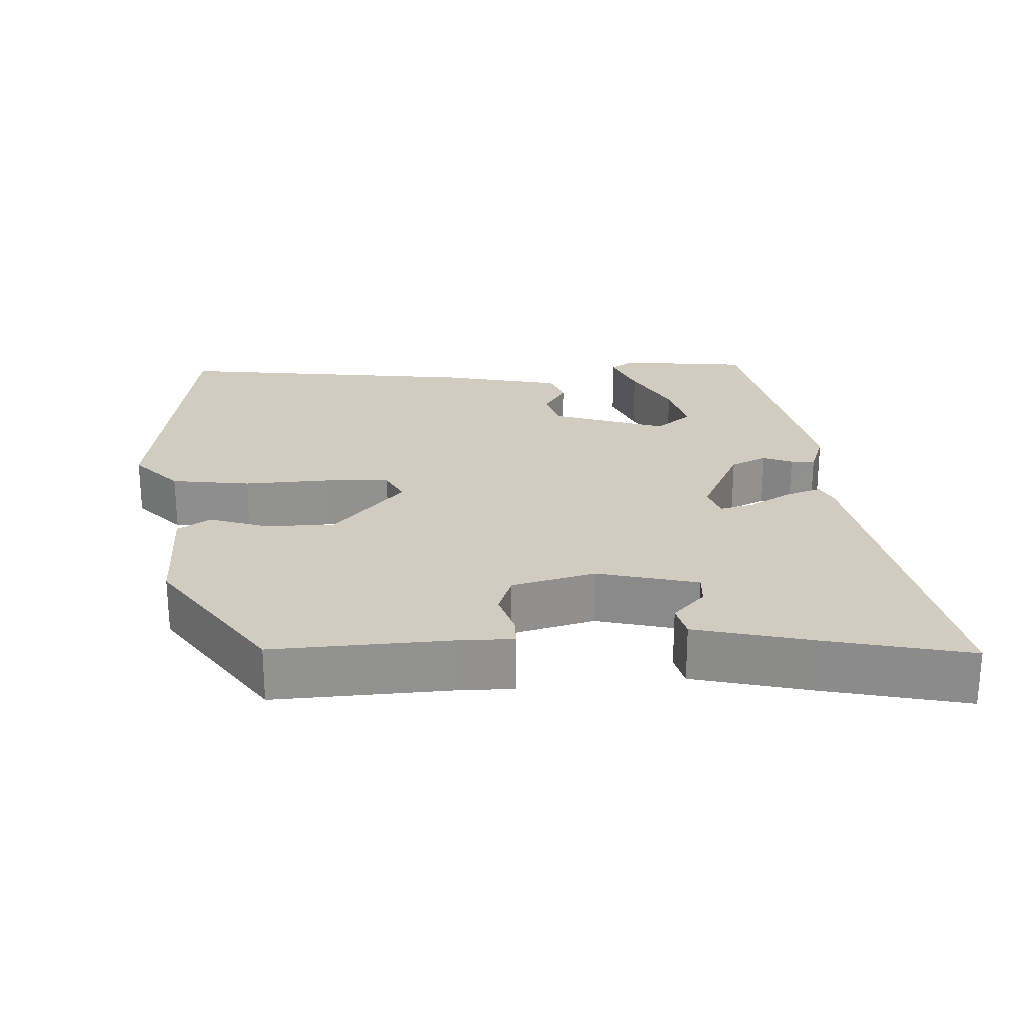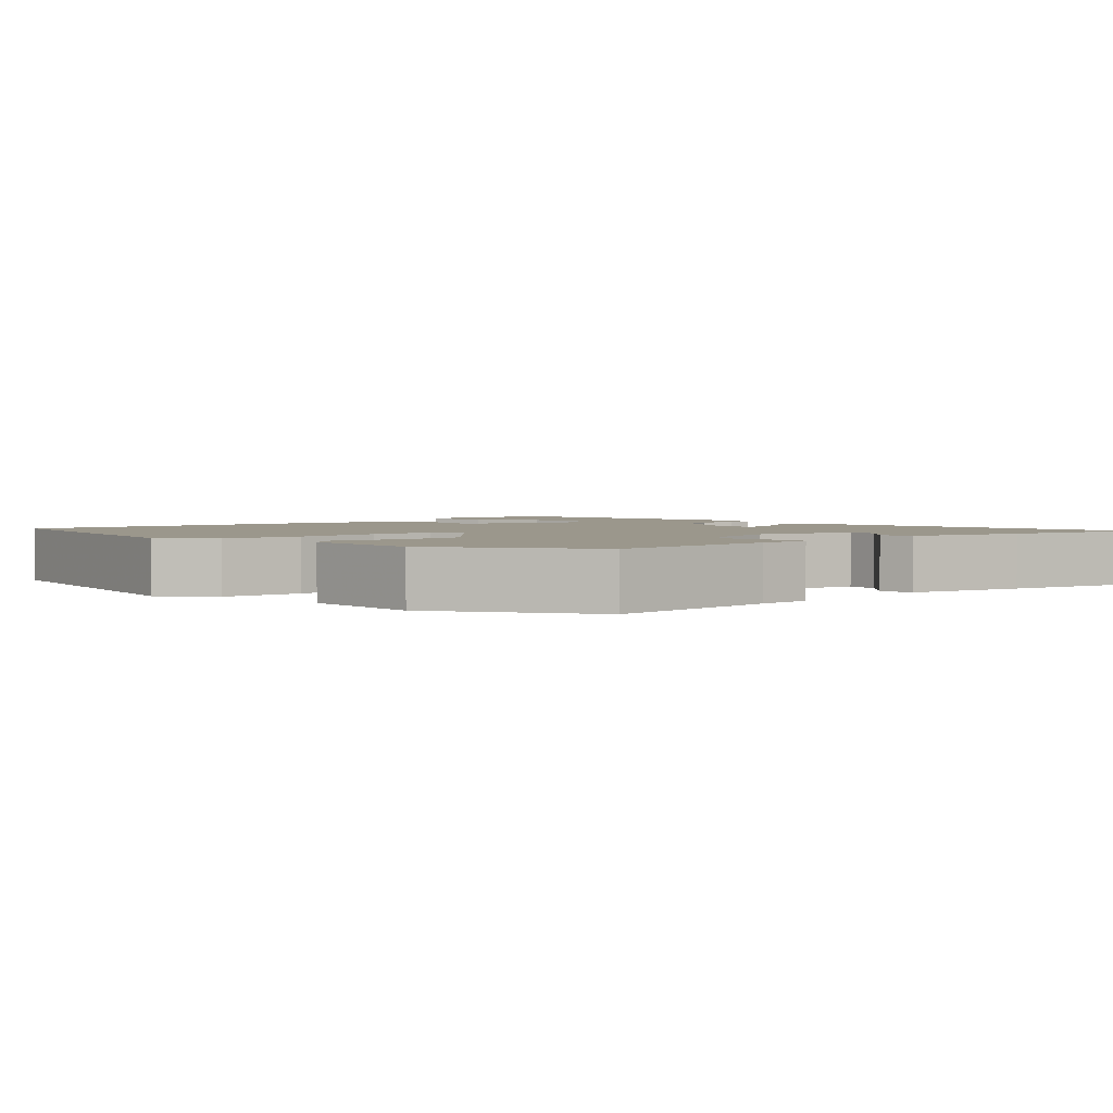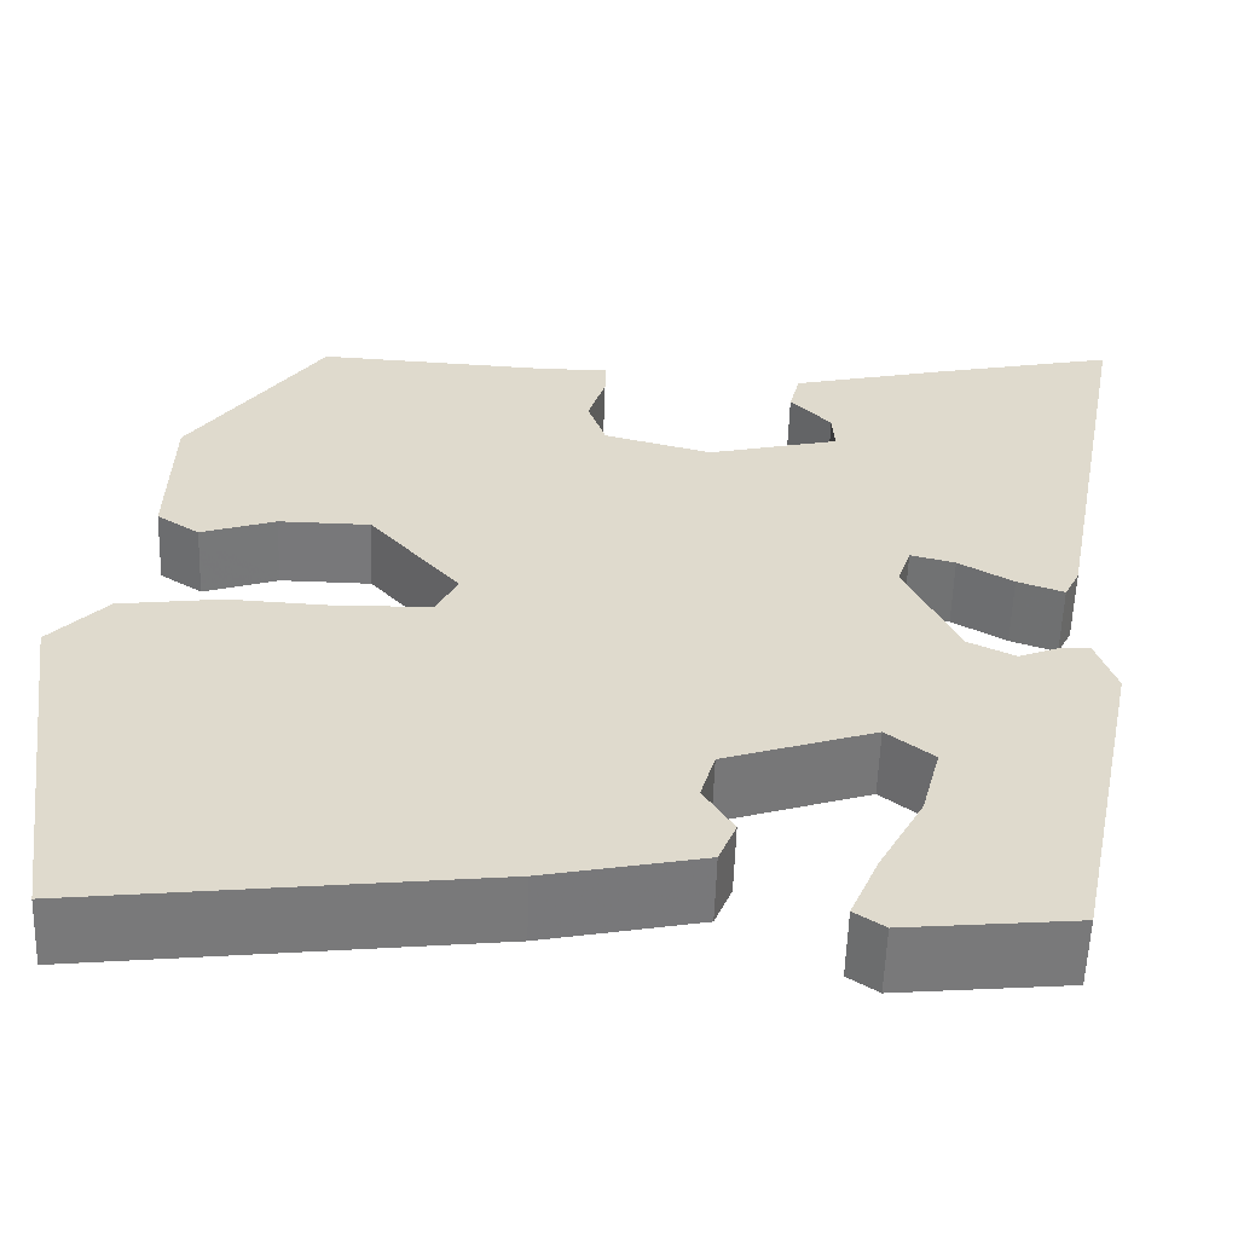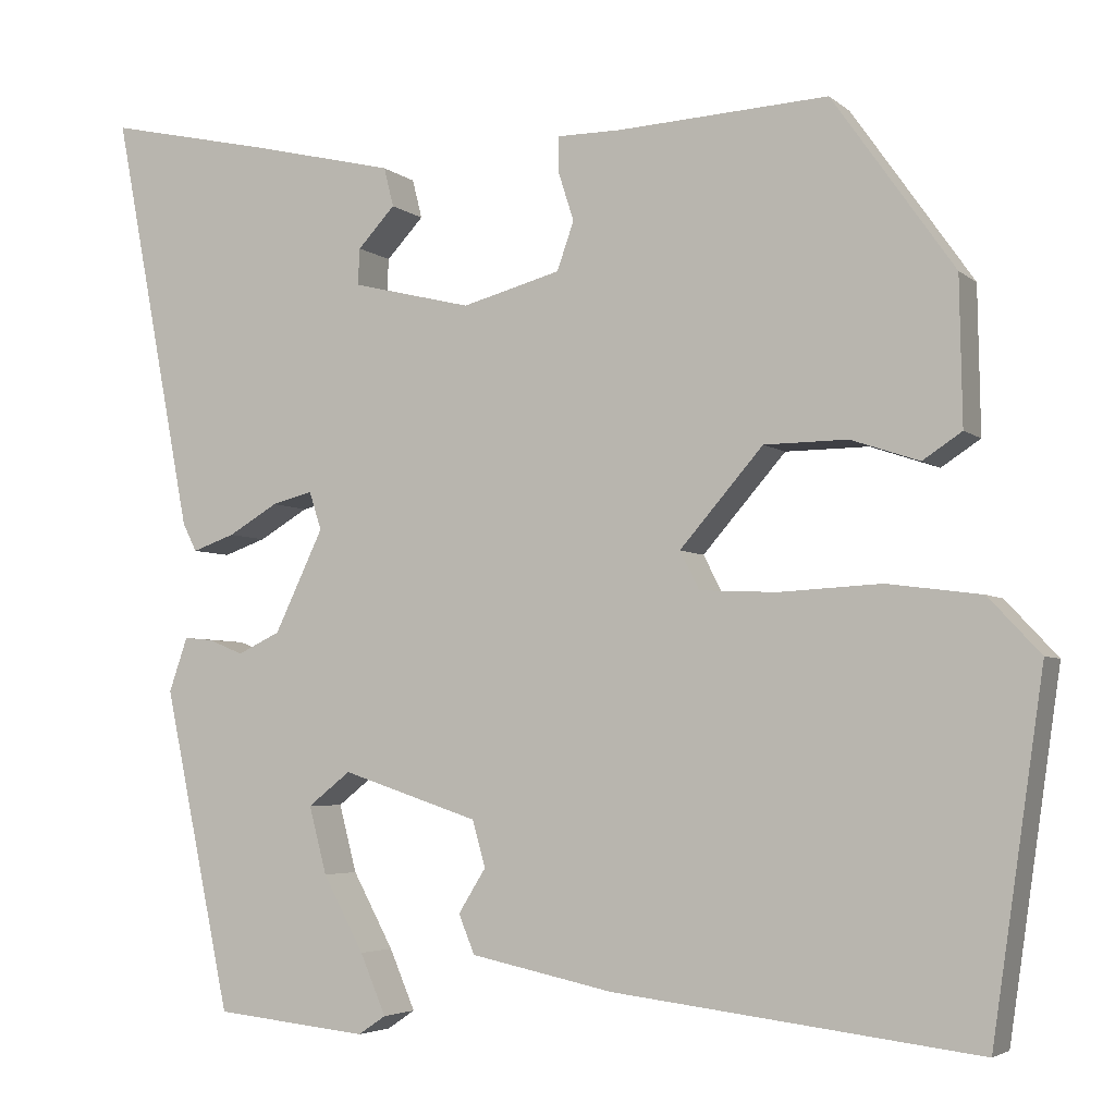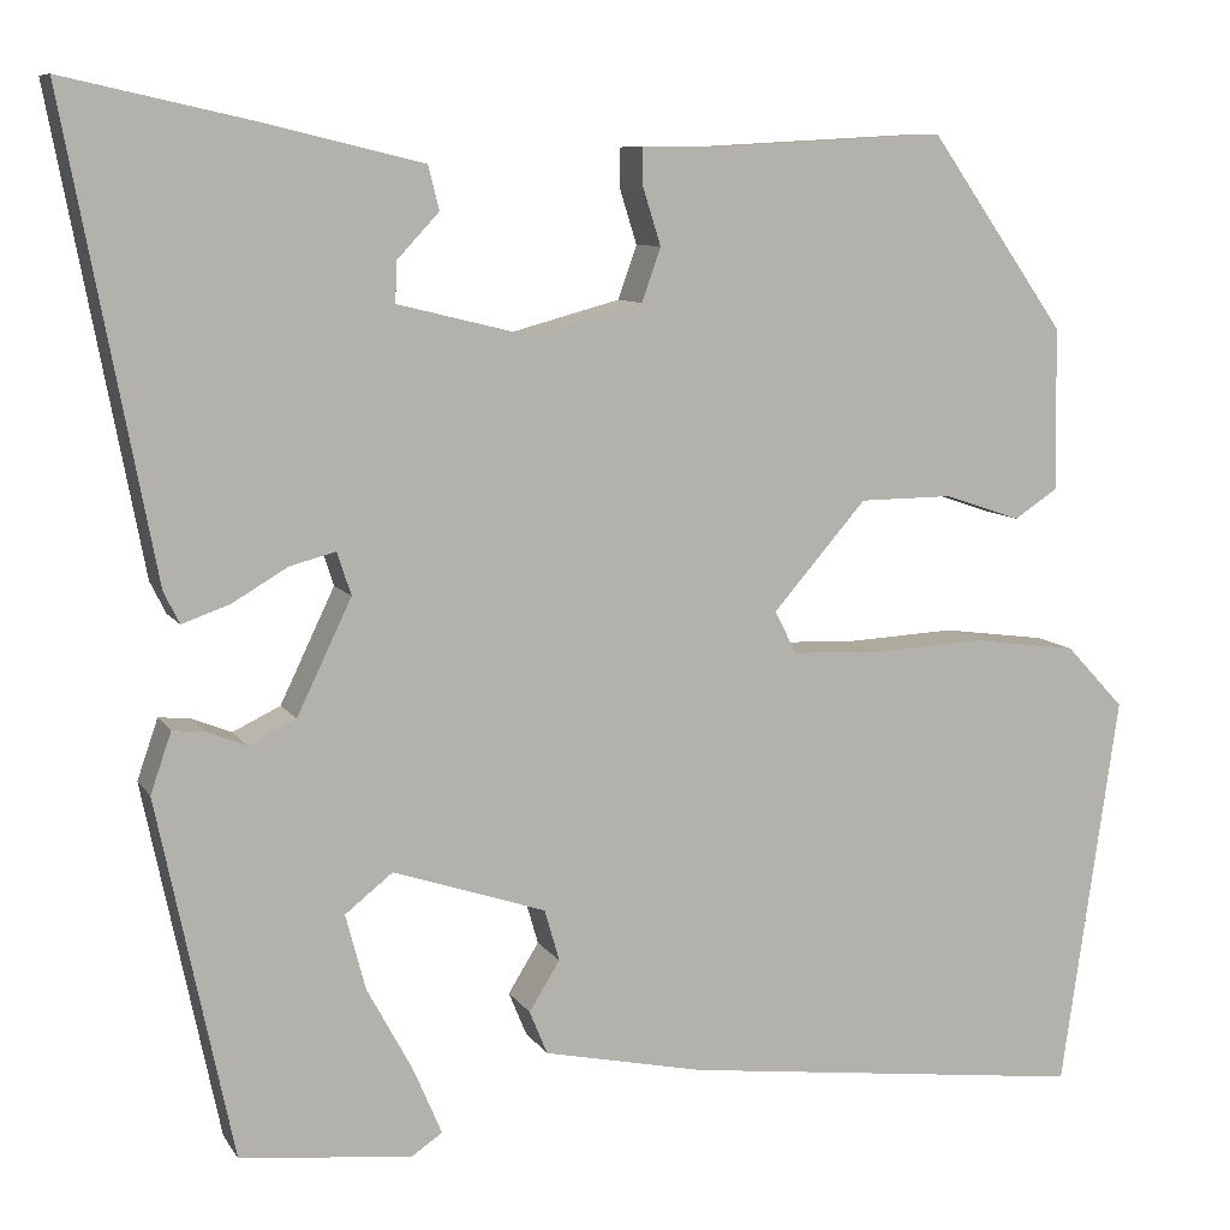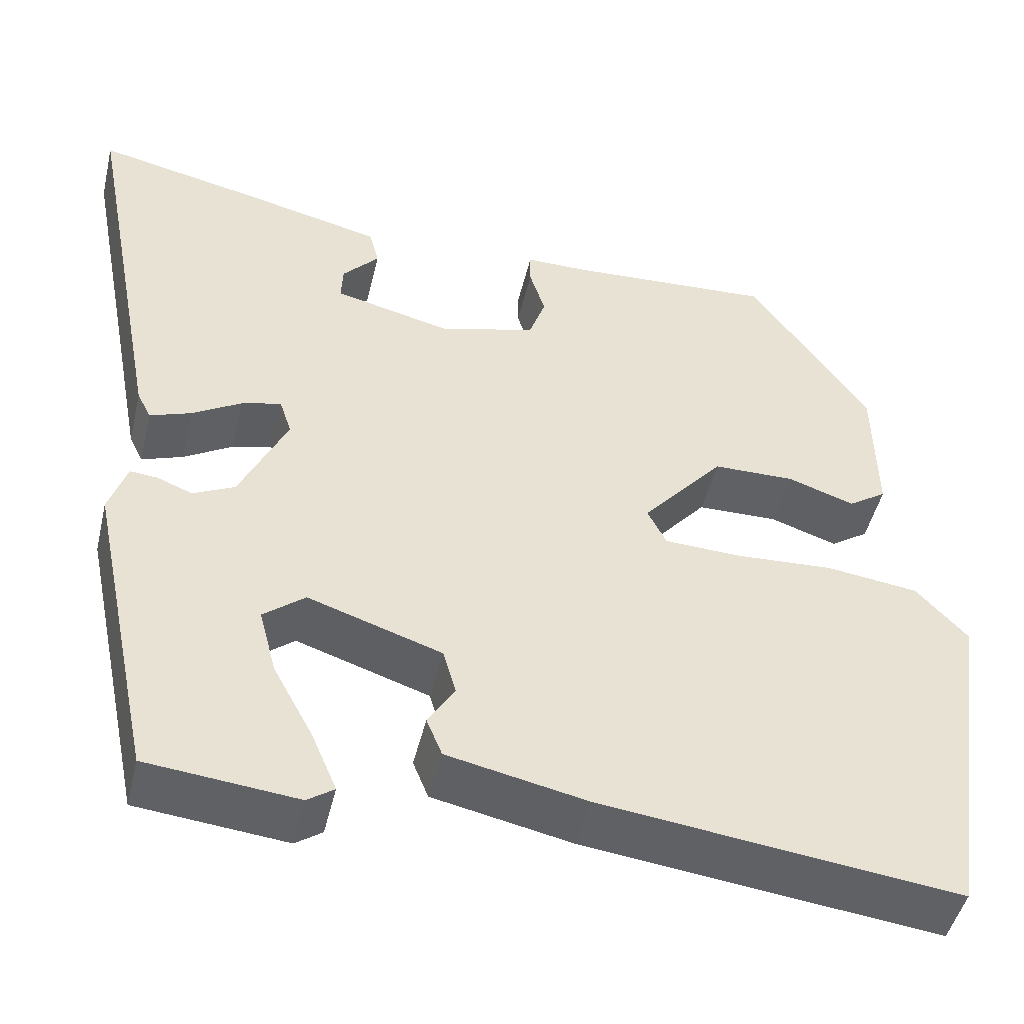
<metadata>
{"format":"obj","ext":"obj","renderer":"f3d","projection":"perspective","resolution":1024,"background":"white","views":[{"elev":24.2,"azim":-2.7,"up":"+Y"},{"elev":2.7,"azim":-41.4,"up":"+Y"},{"elev":-57.6,"azim":-2.0,"up":"+Z"},{"elev":-4.2,"azim":-155.9,"up":"+Z"},{"elev":8.8,"azim":160.9,"up":"+Z"},{"elev":-47.3,"azim":166.7,"up":"+Z"}]}
</metadata>
<code>
v -0.321 0.07 0.486
v -0.083 0.07 0.473
v -0.011 0.07 0.473
v -0.011 0.07 0.435
v -0.029 0.07 0.378
v -0.01 0.07 0.324
v 0.101 0.07 0.294
v 0.236 0.07 0.327
v 0.234 0.07 0.368
v 0.192 0.07 0.413
v 0.203 0.07 0.457
v 0.362 0.07 0.495
v 0.552 0.07 0.537
v 0.462 0.07 0.065
v 0.446 0.07 0.033
v 0.398 0.07 0.05
v 0.342 0.07 0.083
v 0.296 0.07 0.095
v 0.282 0.07 0.052
v 0.337 0.07 -0.063
v 0.385 0.07 -0.086
v 0.425 0.07 -0.07
v 0.457 0.07 -0.067
v 0.478 0.07 -0.128
v 0.402 0.07 -0.49
v 0.229 0.07 -0.508
v 0.198 0.07 -0.487
v 0.227 0.07 -0.419
v 0.273 0.07 -0.334
v 0.293 0.07 -0.258
v 0.245 0.07 -0.22
v 0.091 0.07 -0.271
v 0.076 0.07 -0.323
v 0.107 0.07 -0.373
v 0.089 0.07 -0.417
v -0.072 0.07 -0.451
v -0.483 0.07 -0.501
v -0.541 0.07 -0.103
v -0.482 0.07 -0.04
v -0.376 0.07 -0.026
v -0.261 0.07 -0.032
v -0.174 0.07 -0.028
v -0.152 0.07 0.015
v -0.246 0.07 0.123
v -0.34 0.07 0.124
v -0.417 0.07 0.098
v -0.461 0.07 0.127
v -0.458 0.07 0.291
v -0.321 0 0.486
v -0.083 0 0.473
v -0.011 0 0.473
v -0.011 0 0.435
v -0.029 0 0.378
v -0.01 0 0.324
v 0.101 0 0.294
v 0.236 0 0.327
v 0.234 0 0.368
v 0.192 0 0.413
v 0.203 0 0.457
v 0.362 0 0.495
v 0.552 0 0.537
v 0.462 0 0.065
v 0.446 0 0.033
v 0.398 0 0.05
v 0.342 0 0.083
v 0.296 0 0.095
v 0.282 0 0.052
v 0.337 0 -0.063
v 0.385 0 -0.086
v 0.425 0 -0.07
v 0.457 0 -0.067
v 0.478 0 -0.128
v 0.402 0 -0.49
v 0.229 0 -0.508
v 0.198 0 -0.487
v 0.227 0 -0.419
v 0.273 0 -0.334
v 0.293 0 -0.258
v 0.245 0 -0.22
v 0.091 0 -0.271
v 0.076 0 -0.323
v 0.107 0 -0.373
v 0.089 0 -0.417
v -0.072 0 -0.451
v -0.483 0 -0.501
v -0.541 0 -0.103
v -0.482 0 -0.04
v -0.376 0 -0.026
v -0.261 0 -0.032
v -0.174 0 -0.028
v -0.152 0 0.015
v -0.246 0 0.123
v -0.34 0 0.124
v -0.417 0 0.098
v -0.461 0 0.127
v -0.458 0 0.291
f 45 46 47 48
f 44 45 48 1
f 43 44 1 2
f 38 39 40 41
f 38 41 42
f 37 38 42
f 36 37 42
f 33 34 35 36
f 32 33 36 42
f 31 32 42 43
f 26 27 28 29
f 26 29 30
f 25 26 30
f 24 25 30
f 21 22 23 24
f 21 24 30 31
f 14 15 16 17
f 14 17 18
f 13 14 18
f 12 13 18
f 9 10 11 12
f 8 9 12 18
f 7 8 18 19
f 2 3 4 5
f 2 5 6
f 43 2 6
f 20 21 31 43
f 19 20 43
f 6 7 19 43
f 96 95 94 93
f 49 96 93 92
f 50 49 92 91
f 89 88 87 86
f 90 89 86
f 90 86 85
f 90 85 84
f 84 83 82 81
f 90 84 81 80
f 91 90 80 79
f 77 76 75 74
f 78 77 74
f 78 74 73
f 78 73 72
f 72 71 70 69
f 79 78 72 69
f 65 64 63 62
f 66 65 62
f 66 62 61
f 66 61 60
f 60 59 58 57
f 66 60 57 56
f 67 66 56 55
f 53 52 51 50
f 54 53 50
f 54 50 91
f 91 79 69 68
f 91 68 67
f 91 67 55 54
f 1 49 50 2
f 2 50 51 3
f 3 51 52 4
f 4 52 53 5
f 5 53 54 6
f 6 54 55 7
f 7 55 56 8
f 8 56 57 9
f 9 57 58 10
f 10 58 59 11
f 11 59 60 12
f 12 60 61 13
f 13 61 62 14
f 14 62 63 15
f 15 63 64 16
f 16 64 65 17
f 17 65 66 18
f 18 66 67 19
f 19 67 68 20
f 20 68 69 21
f 21 69 70 22
f 22 70 71 23
f 23 71 72 24
f 24 72 73 25
f 25 73 74 26
f 26 74 75 27
f 27 75 76 28
f 28 76 77 29
f 29 77 78 30
f 30 78 79 31
f 31 79 80 32
f 32 80 81 33
f 33 81 82 34
f 34 82 83 35
f 35 83 84 36
f 36 84 85 37
f 37 85 86 38
f 38 86 87 39
f 39 87 88 40
f 40 88 89 41
f 41 89 90 42
f 42 90 91 43
f 43 91 92 44
f 44 92 93 45
f 45 93 94 46
f 46 94 95 47
f 47 95 96 48
f 48 96 49 1

</code>
